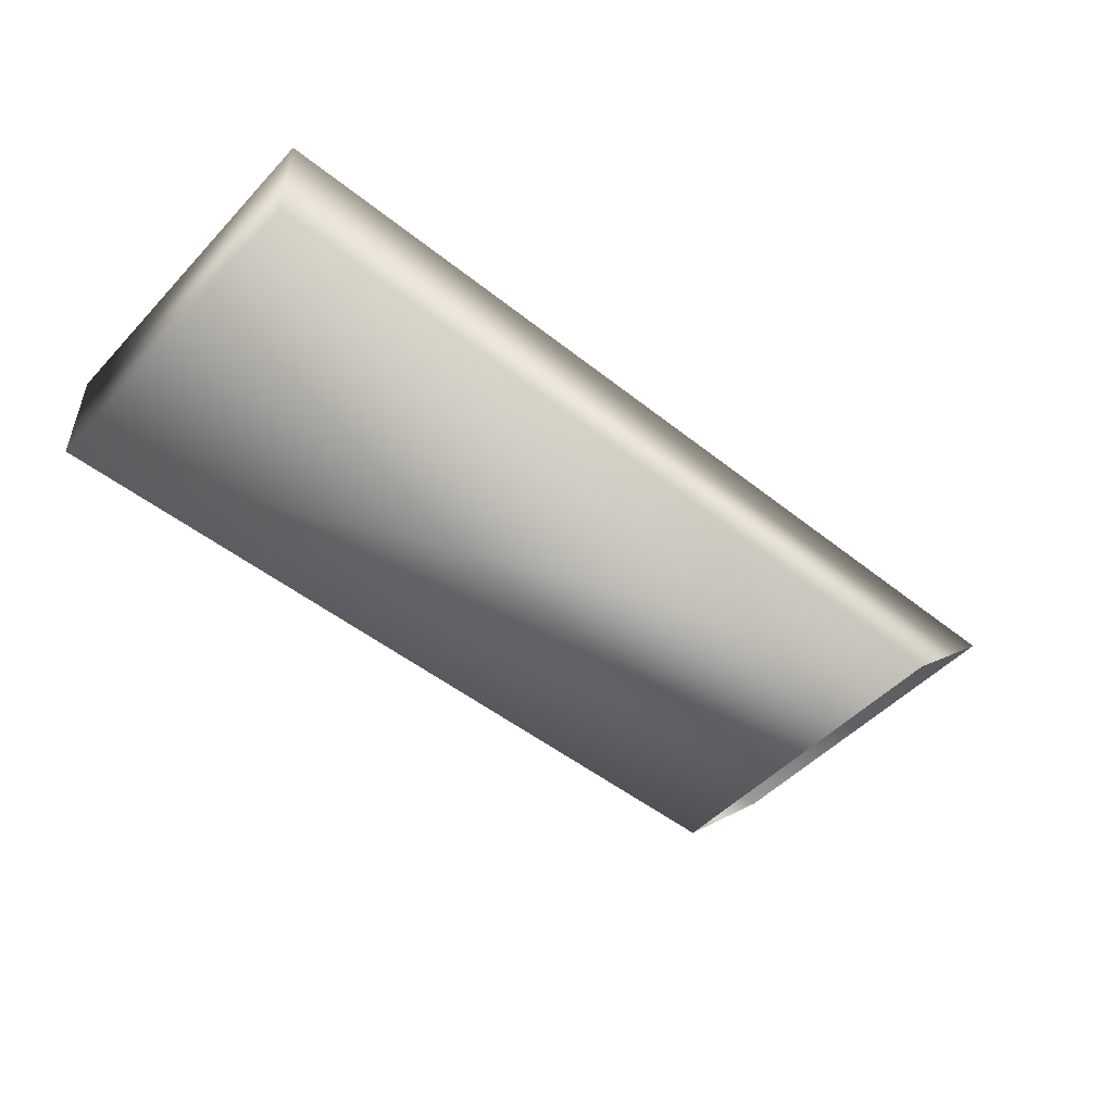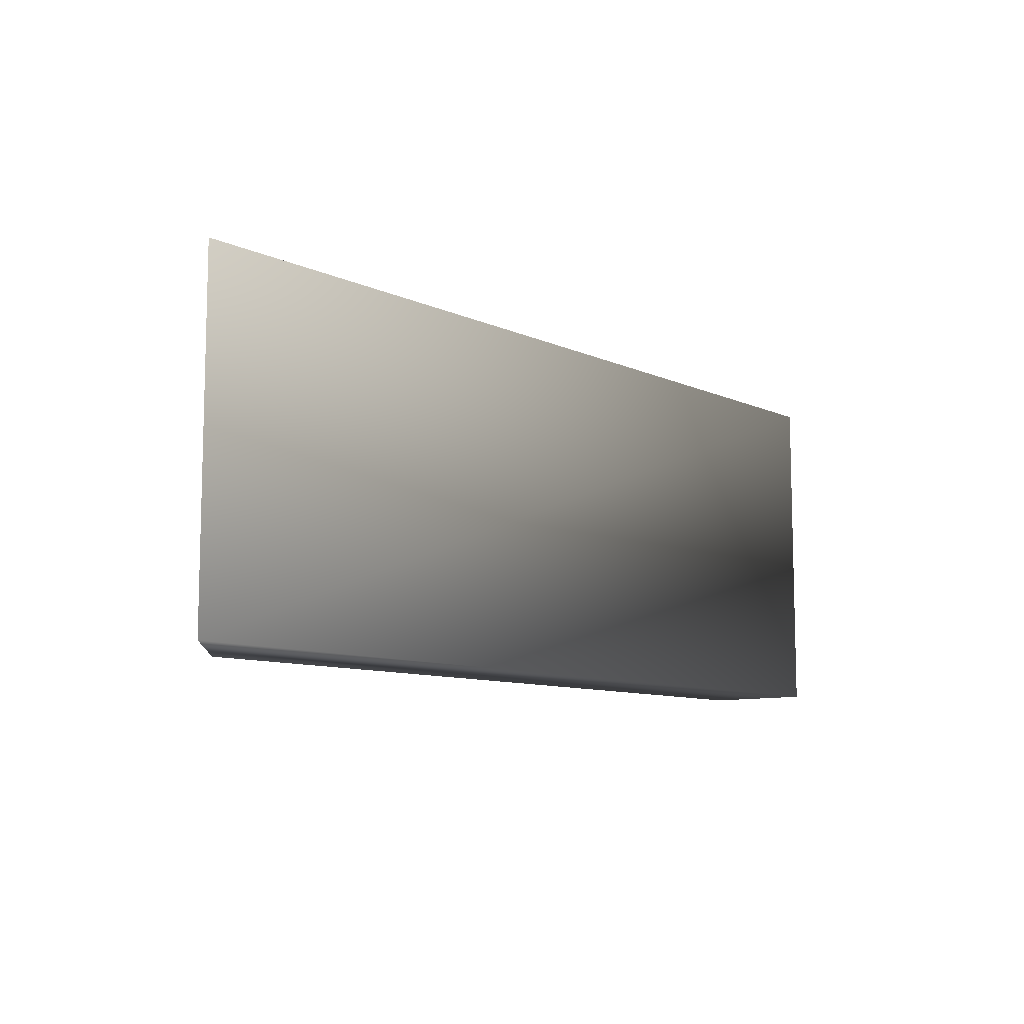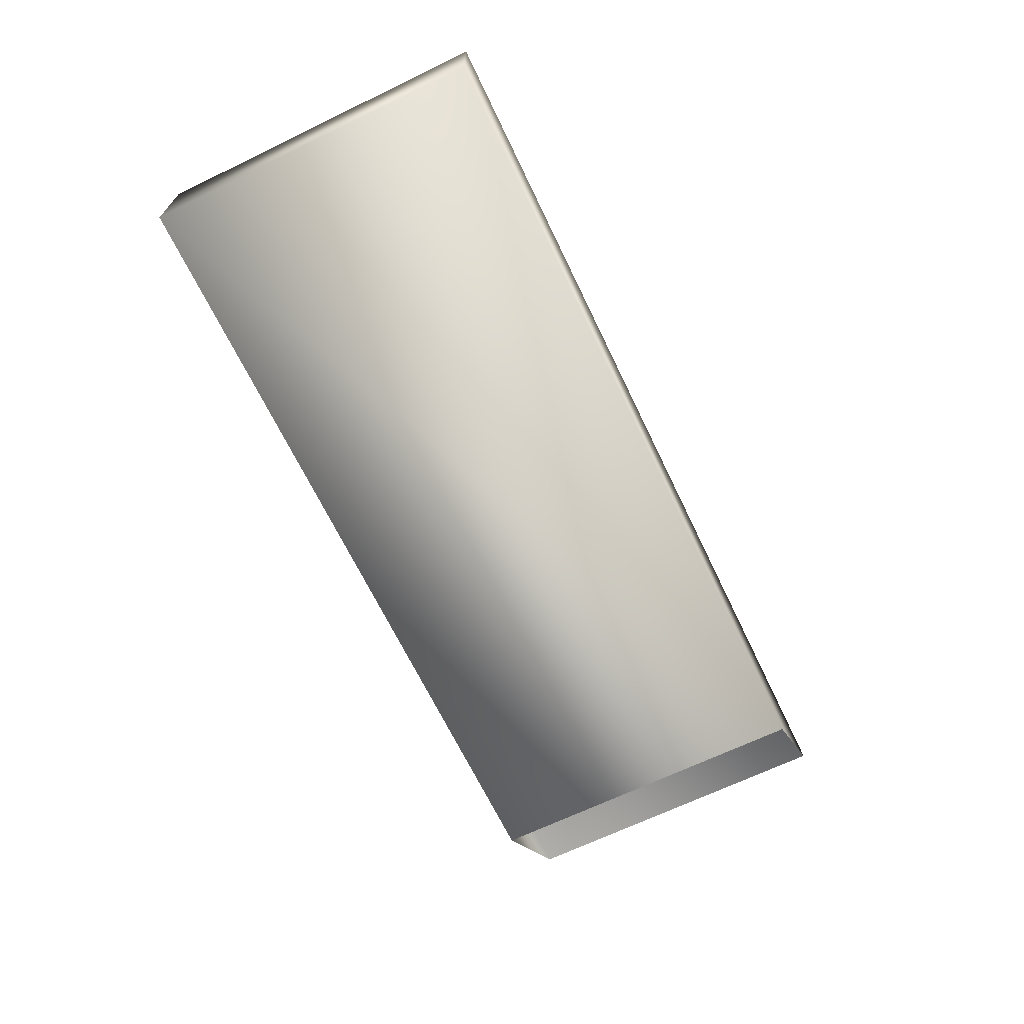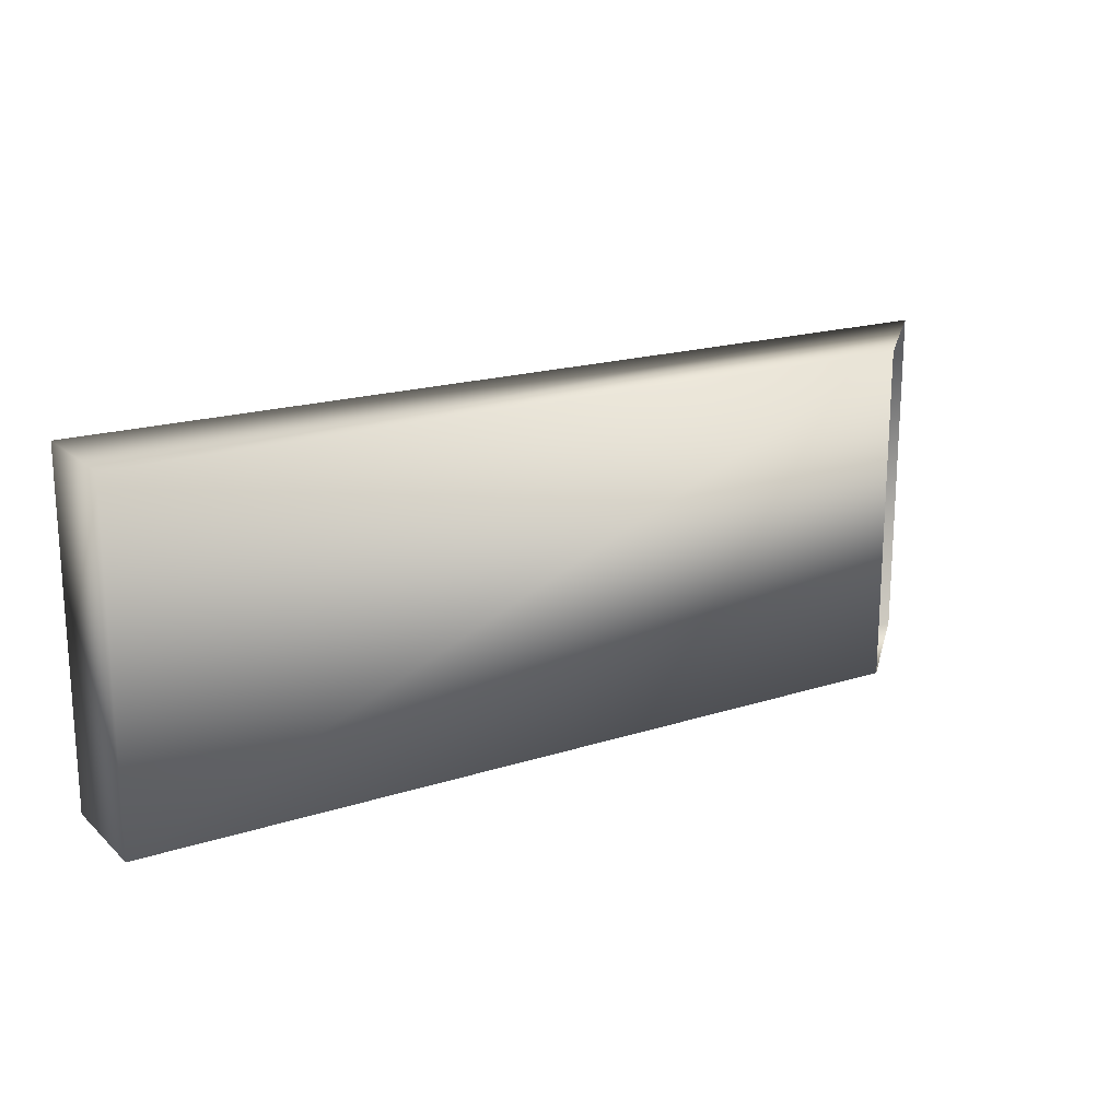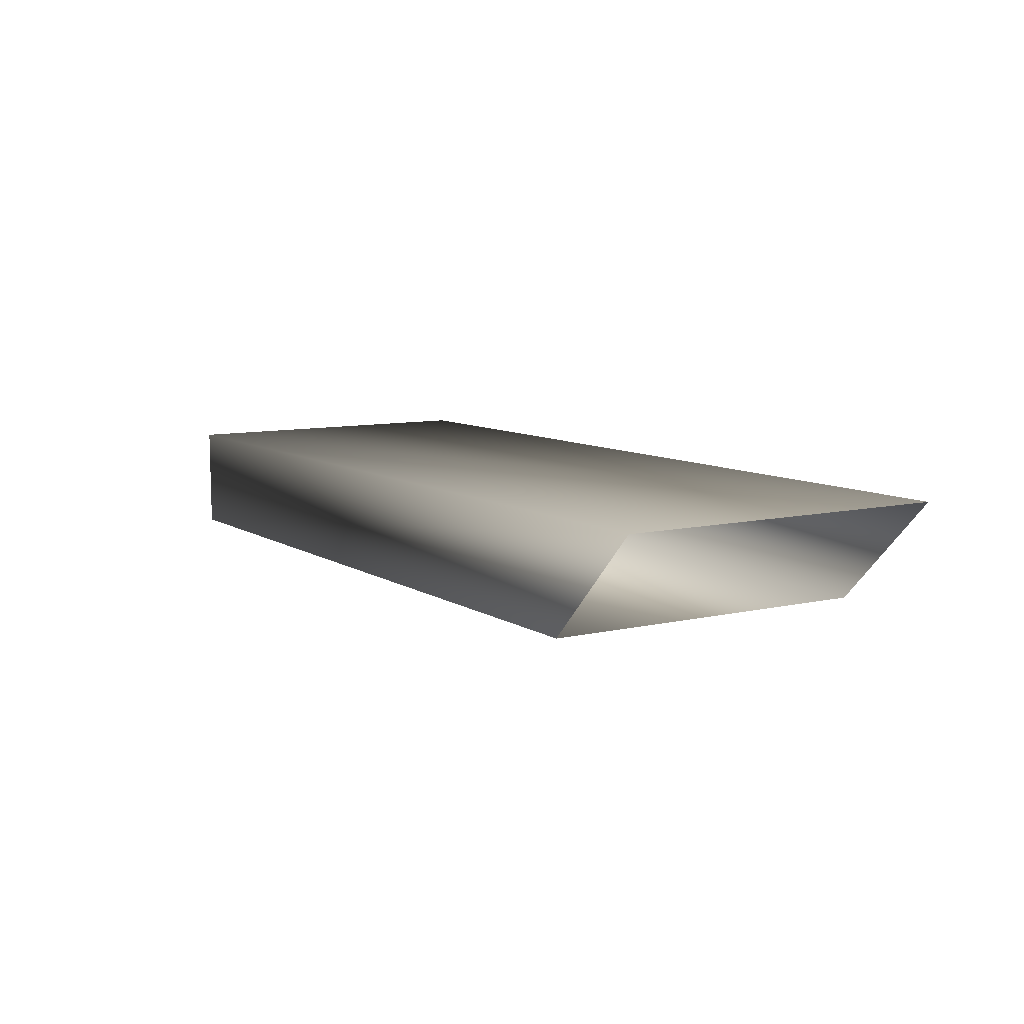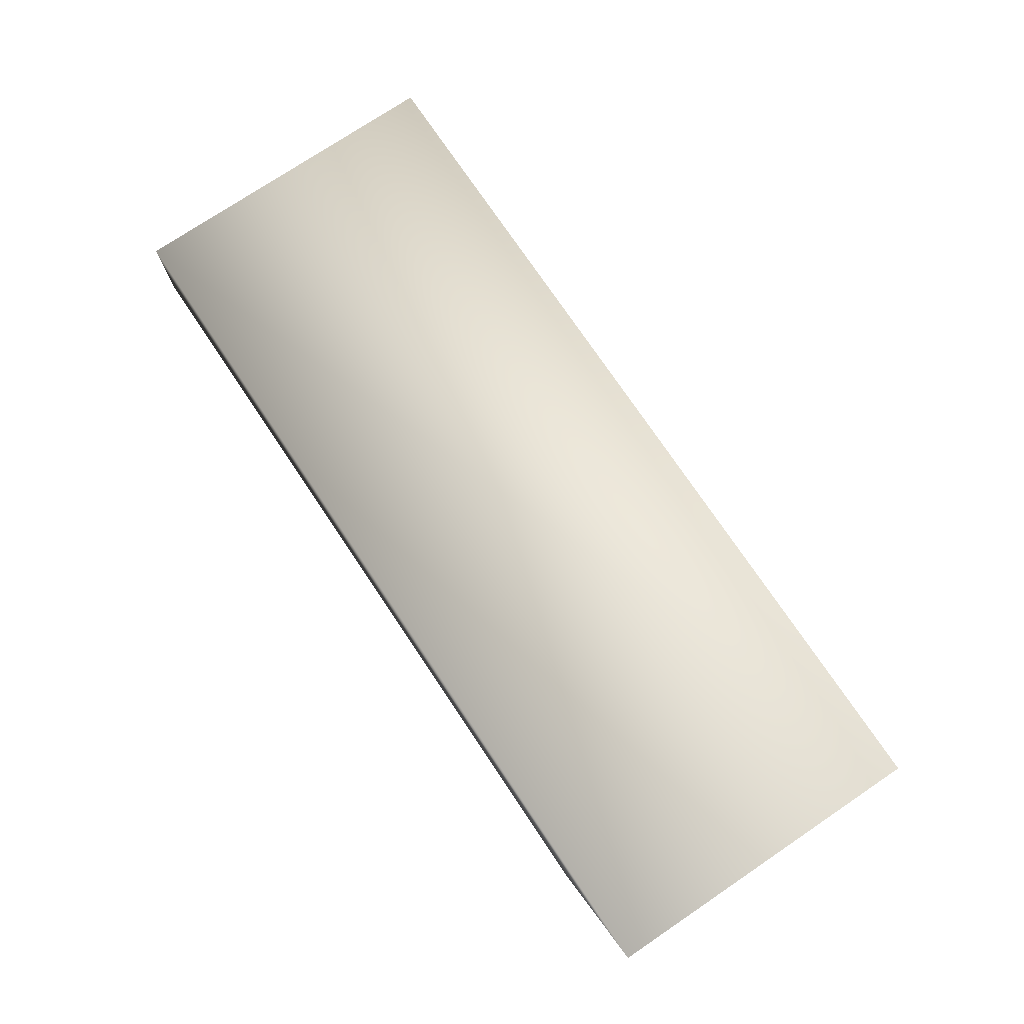
<metadata>
{"format":"obj","ext":"obj","renderer":"f3d","projection":"perspective","resolution":1024,"background":"white","views":[{"elev":-50.0,"azim":138.7,"up":"+Z"},{"elev":-9.4,"azim":-49.6,"up":"+Y"},{"elev":-67.9,"azim":115.7,"up":"+Z"},{"elev":18.5,"azim":148.6,"up":"+Y"},{"elev":9.0,"azim":-121.5,"up":"+Z"},{"elev":75.4,"azim":-123.9,"up":"+Z"}]}
</metadata>
<code>
g maze56
v -36.08 13.46 -47.7
v -40.32 13.46 -43.42
v -36.08 0.2709 -47.7
v -40.32 0.2709 -43.42
v -4.493 13.46 -47.91
v -4.463 13.46 -43.67
v -4.493 0.2709 -47.91
v -4.463 0.2709 -43.67
f 5 1 2
f 5 2 6
f 7 3 1
f 7 1 5
f 8 4 3
f 8 3 7
f 6 2 4
f 6 4 8
f 7 5 6
f 8 7 6

</code>
